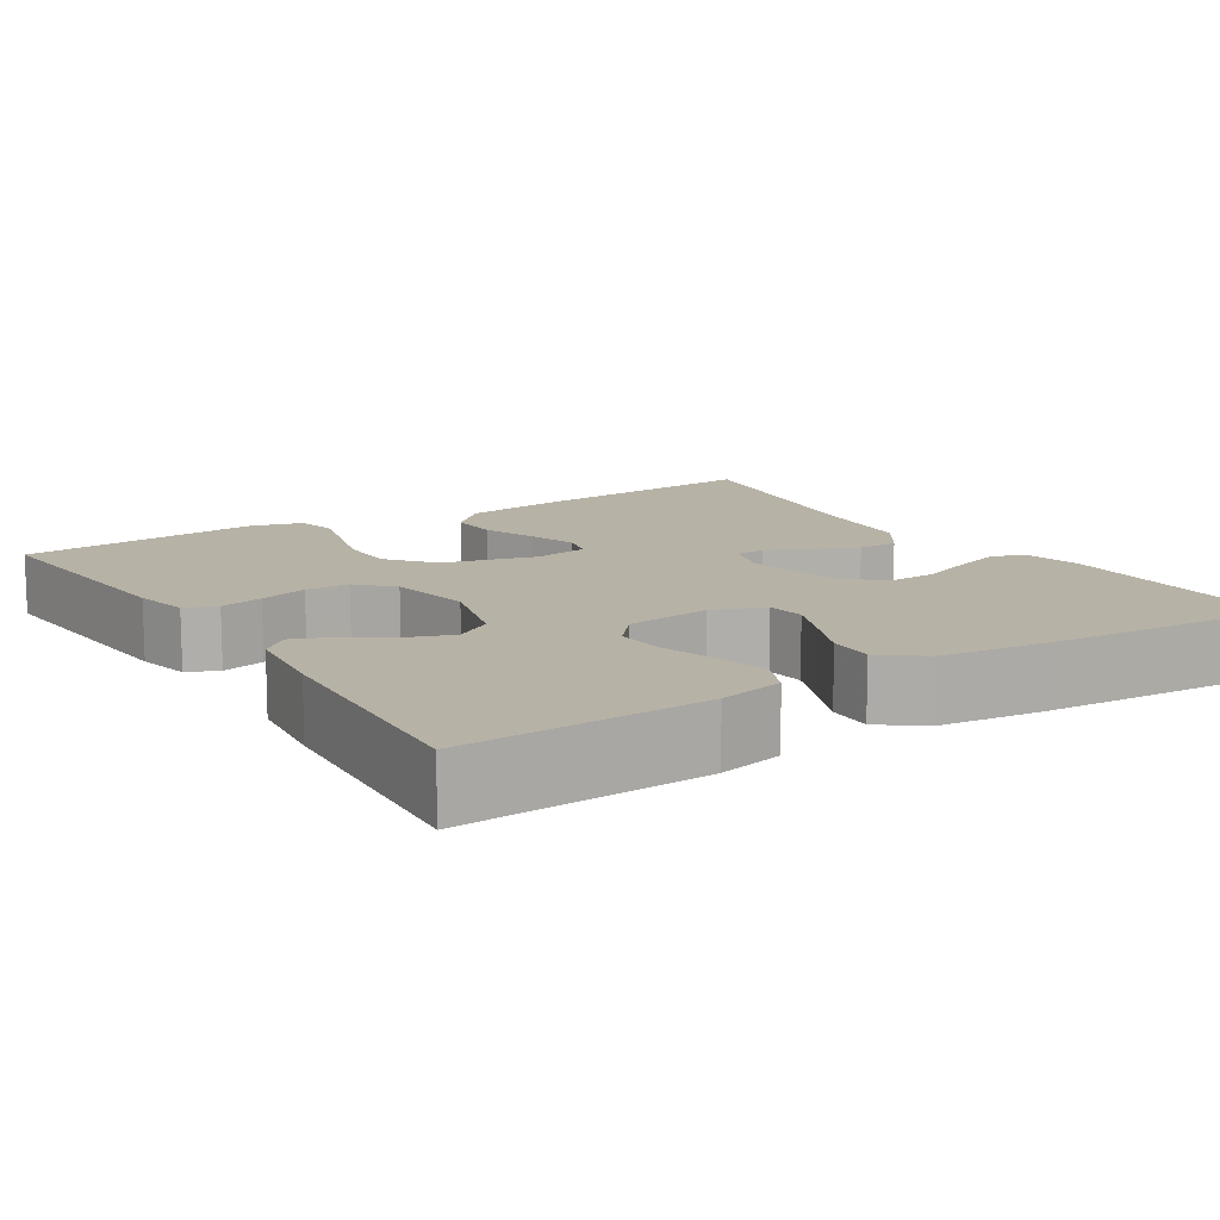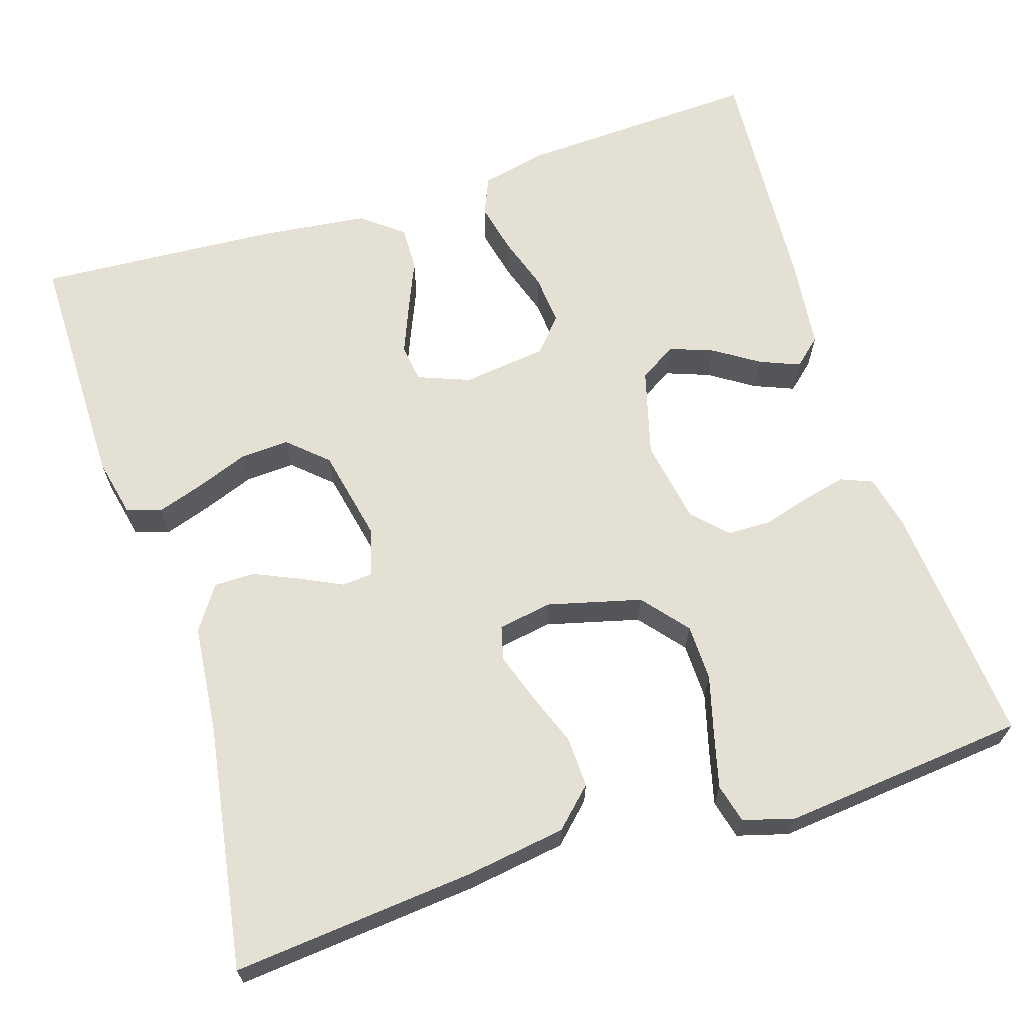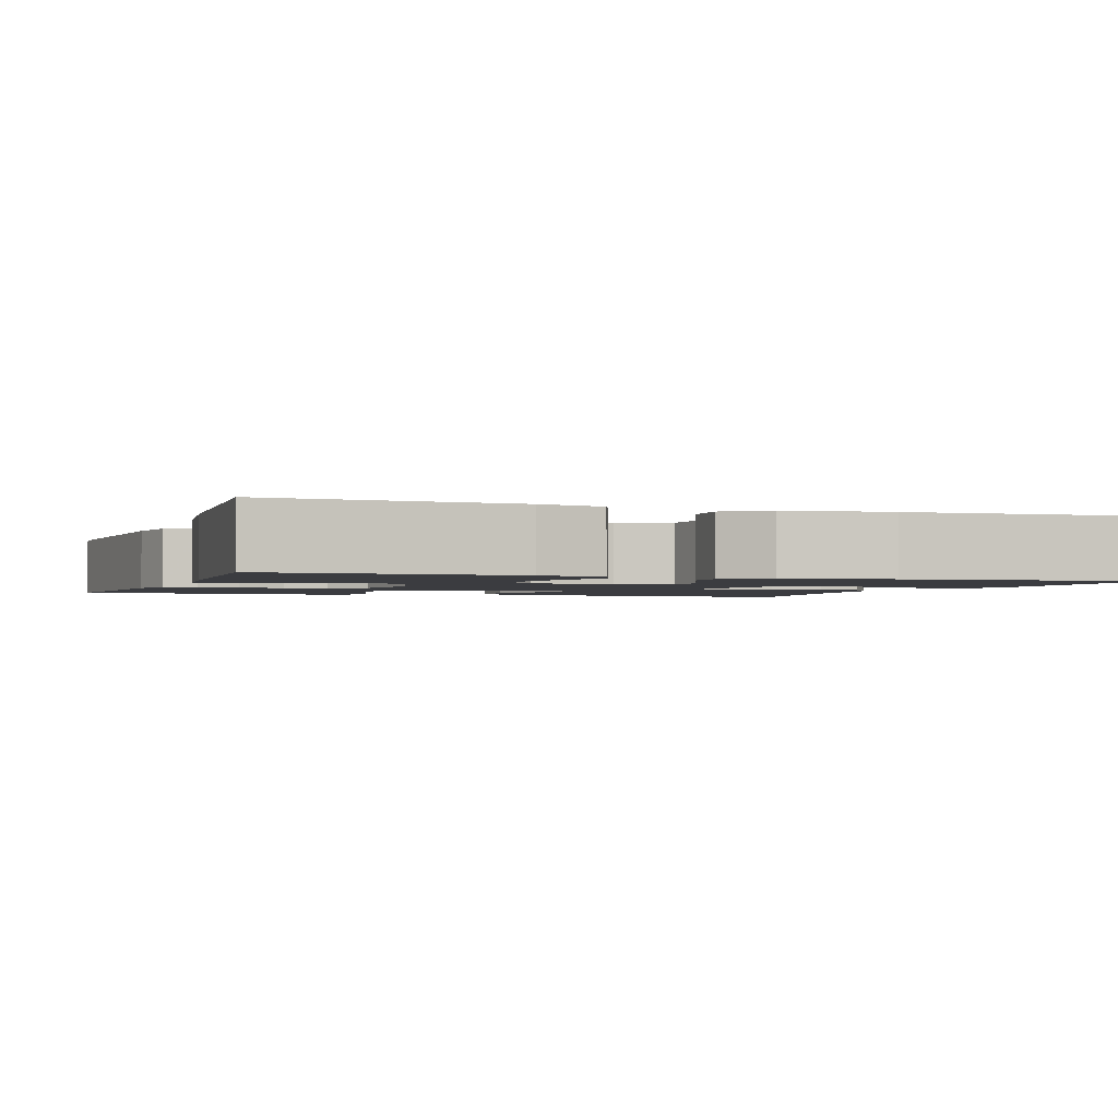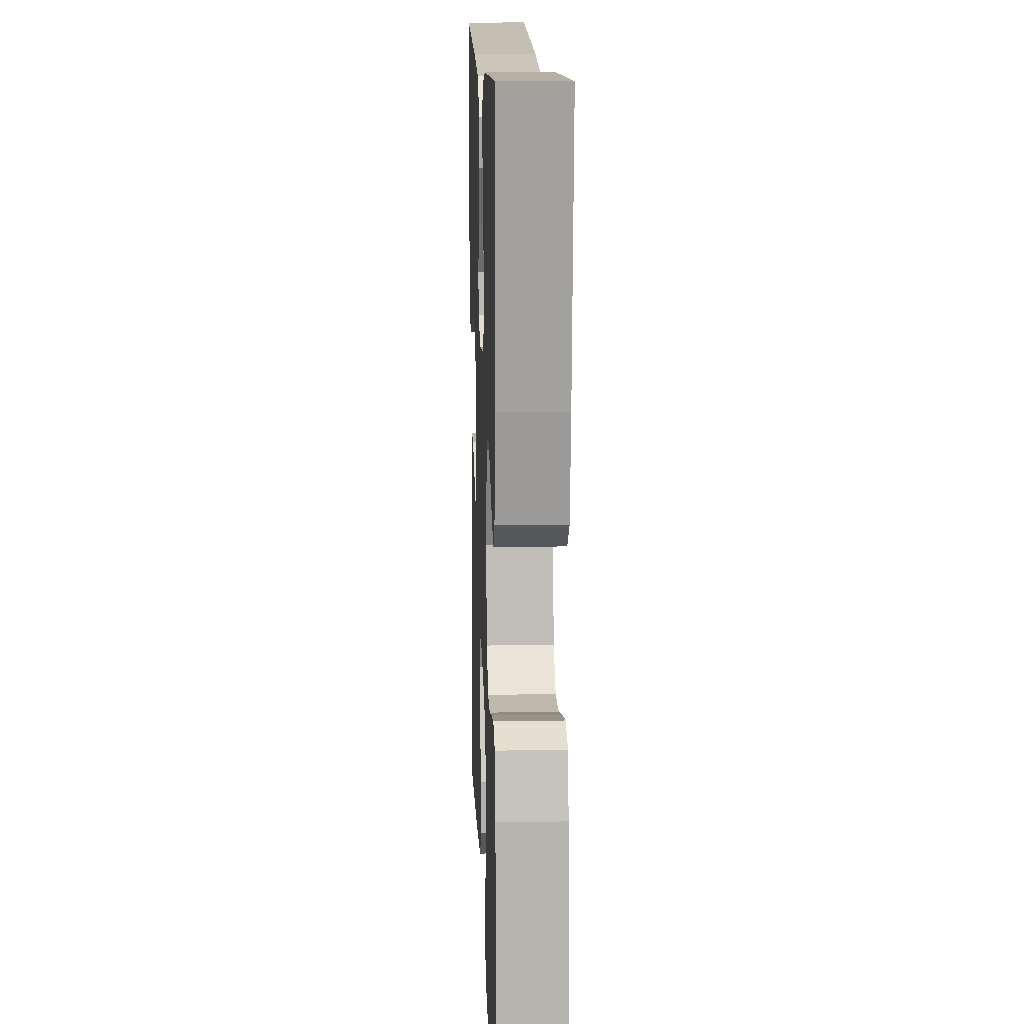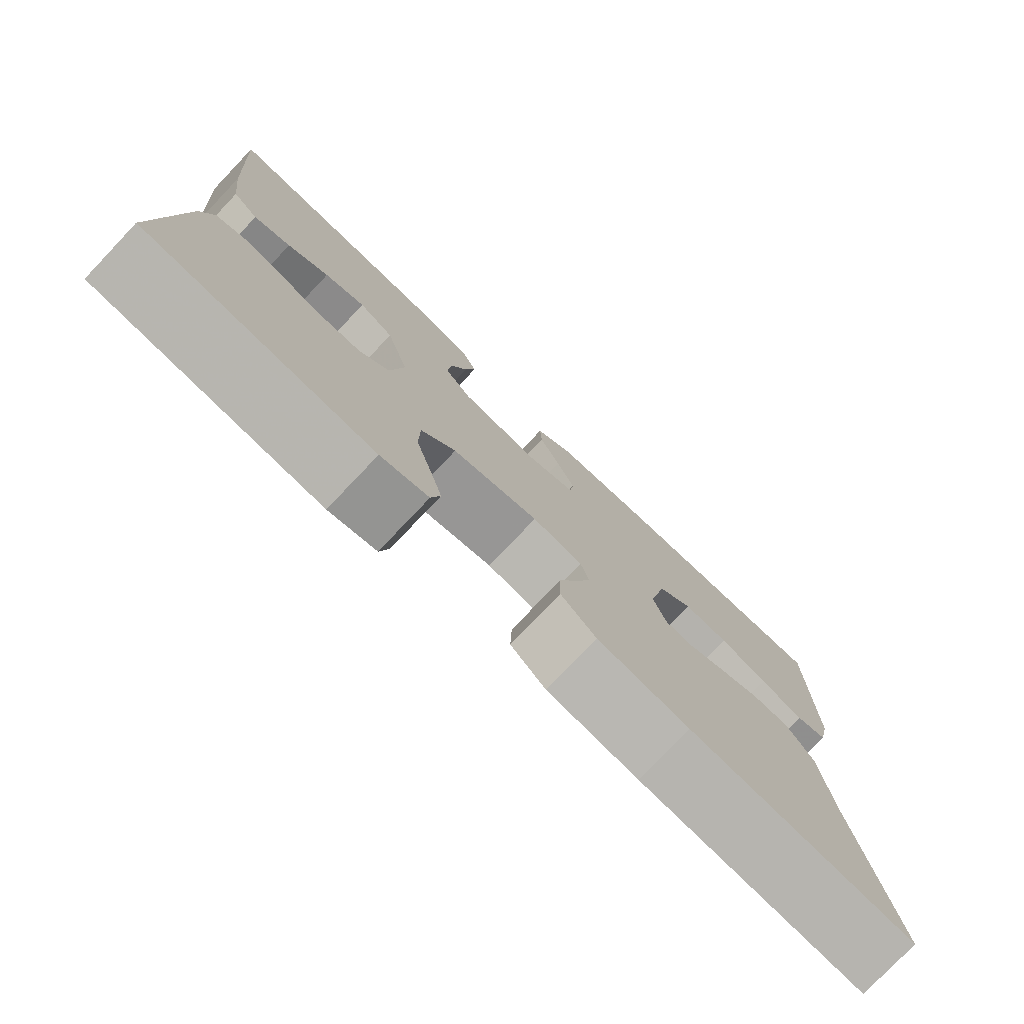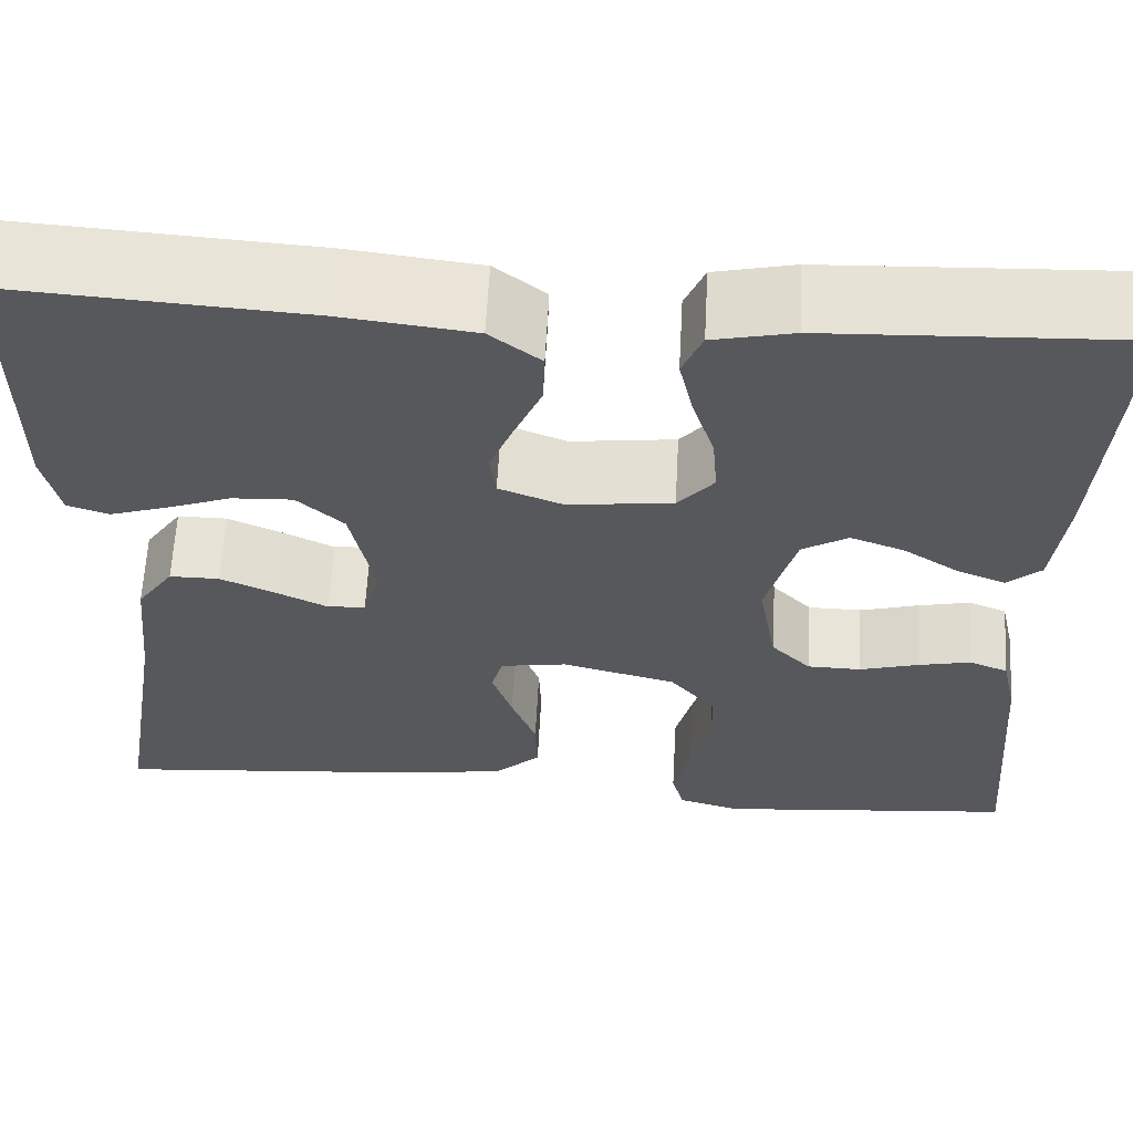
<metadata>
{"format":"obj","ext":"obj","renderer":"f3d","projection":"perspective","resolution":1024,"background":"white","views":[{"elev":12.4,"azim":-32.5,"up":"+Y"},{"elev":65.6,"azim":162.2,"up":"+Y"},{"elev":-2.0,"azim":-19.4,"up":"+Y"},{"elev":14.1,"azim":-92.3,"up":"+Z"},{"elev":-77.9,"azim":-43.6,"up":"+Z"},{"elev":61.7,"azim":-176.9,"up":"+Z"}]}
</metadata>
<code>
v -0.5 0.07 0.5
v -0.2 0.07 0.487
v -0.12 0.07 0.469
v -0.1 0.07 0.422
v -0.114 0.07 0.359
v -0.136 0.07 0.291
v -0.141 0.07 0.229
v -0.105 0.07 0.187
v 0 0.07 0.174
v 0.064 0.07 0.199
v 0.07 0.07 0.246
v 0.046 0.07 0.305
v 0.019 0.07 0.368
v 0.017 0.07 0.424
v 0.068 0.07 0.464
v 0.2 0.07 0.48
v 0.5 0.07 0.5
v 0.5 0.07 0.2
v 0.484 0.07 0.127
v 0.442 0.07 0.113
v 0.384 0.07 0.132
v 0.32 0.07 0.156
v 0.259 0.07 0.159
v 0.212 0.07 0.116
v 0.188 0.07 0
v 0.205 0.07 -0.058
v 0.243 0.07 -0.061
v 0.294 0.07 -0.036
v 0.35 0.07 -0.011
v 0.4 0.07 -0.011
v 0.437 0.07 -0.065
v 0.451 0.07 -0.2
v 0.5 0.07 -0.5
v 0.2 0.07 -0.473
v 0.078 0.07 -0.455
v 0.031 0.07 -0.41
v 0.033 0.07 -0.348
v 0.058 0.07 -0.281
v 0.078 0.07 -0.221
v 0.067 0.07 -0.179
v 0 0.07 -0.168
v -0.115 0.07 -0.198
v -0.161 0.07 -0.254
v -0.162 0.07 -0.324
v -0.142 0.07 -0.397
v -0.125 0.07 -0.463
v -0.137 0.07 -0.511
v -0.2 0.07 -0.529
v -0.5 0.07 -0.5
v -0.476 0.07 -0.2
v -0.461 0.07 -0.133
v -0.422 0.07 -0.117
v -0.369 0.07 -0.129
v -0.31 0.07 -0.146
v -0.256 0.07 -0.145
v -0.216 0.07 -0.104
v -0.198 0.07 0
v -0.228 0.07 0.108
v -0.274 0.07 0.136
v -0.328 0.07 0.116
v -0.383 0.07 0.08
v -0.432 0.07 0.06
v -0.466 0.07 0.09
v -0.479 0.07 0.2
v -0.5 0 0.5
v -0.2 0 0.487
v -0.12 0 0.469
v -0.1 0 0.422
v -0.114 0 0.359
v -0.136 0 0.291
v -0.141 0 0.229
v -0.105 0 0.187
v 0 0 0.174
v 0.064 0 0.199
v 0.07 0 0.246
v 0.046 0 0.305
v 0.019 0 0.368
v 0.017 0 0.424
v 0.068 0 0.464
v 0.2 0 0.48
v 0.5 0 0.5
v 0.5 0 0.2
v 0.484 0 0.127
v 0.442 0 0.113
v 0.384 0 0.132
v 0.32 0 0.156
v 0.259 0 0.159
v 0.212 0 0.116
v 0.188 0 0
v 0.205 0 -0.058
v 0.243 0 -0.061
v 0.294 0 -0.036
v 0.35 0 -0.011
v 0.4 0 -0.011
v 0.437 0 -0.065
v 0.451 0 -0.2
v 0.5 0 -0.5
v 0.2 0 -0.473
v 0.078 0 -0.455
v 0.031 0 -0.41
v 0.033 0 -0.348
v 0.058 0 -0.281
v 0.078 0 -0.221
v 0.067 0 -0.179
v 0 0 -0.168
v -0.115 0 -0.198
v -0.161 0 -0.254
v -0.162 0 -0.324
v -0.142 0 -0.397
v -0.125 0 -0.463
v -0.137 0 -0.511
v -0.2 0 -0.529
v -0.5 0 -0.5
v -0.476 0 -0.2
v -0.461 0 -0.133
v -0.422 0 -0.117
v -0.369 0 -0.129
v -0.31 0 -0.146
v -0.256 0 -0.145
v -0.216 0 -0.104
v -0.198 0 0
v -0.228 0 0.108
v -0.274 0 0.136
v -0.328 0 0.116
v -0.383 0 0.08
v -0.432 0 0.06
v -0.466 0 0.09
v -0.479 0 0.2
f 60 61 62 63
f 59 60 63 64
f 51 52 53 54
f 49 50 51 54
f 49 54 55
f 48 49 55 56
f 44 45 46 47
f 44 47 48 56
f 35 36 37 38
f 35 38 39
f 32 33 34 35
f 32 35 39
f 31 32 39 40
f 27 28 29 30
f 27 30 31 40
f 19 20 21 22
f 17 18 19 22
f 17 22 23
f 16 17 23 24
f 12 13 14 15
f 11 12 15 16
f 10 11 16 24
f 3 4 5 6
f 1 2 3 6
f 59 64 1 6
f 58 59 6 7
f 57 58 7 8
f 43 44 56 57
f 42 43 57 8
f 41 42 8 9
f 26 27 40 41
f 25 26 41 9
f 9 10 24 25
f 127 126 125 124
f 128 127 124 123
f 118 117 116 115
f 118 115 114 113
f 119 118 113
f 120 119 113 112
f 111 110 109 108
f 120 112 111 108
f 102 101 100 99
f 103 102 99
f 99 98 97 96
f 103 99 96
f 104 103 96 95
f 94 93 92 91
f 104 95 94 91
f 86 85 84 83
f 86 83 82 81
f 87 86 81
f 88 87 81 80
f 79 78 77 76
f 80 79 76 75
f 88 80 75 74
f 70 69 68 67
f 70 67 66 65
f 70 65 128 123
f 71 70 123 122
f 72 71 122 121
f 121 120 108 107
f 72 121 107 106
f 73 72 106 105
f 105 104 91 90
f 73 105 90 89
f 89 88 74 73
f 1 65 66 2
f 2 66 67 3
f 3 67 68 4
f 4 68 69 5
f 5 69 70 6
f 6 70 71 7
f 7 71 72 8
f 8 72 73 9
f 9 73 74 10
f 10 74 75 11
f 11 75 76 12
f 12 76 77 13
f 13 77 78 14
f 14 78 79 15
f 15 79 80 16
f 16 80 81 17
f 17 81 82 18
f 18 82 83 19
f 19 83 84 20
f 20 84 85 21
f 21 85 86 22
f 22 86 87 23
f 23 87 88 24
f 24 88 89 25
f 25 89 90 26
f 26 90 91 27
f 27 91 92 28
f 28 92 93 29
f 29 93 94 30
f 30 94 95 31
f 31 95 96 32
f 32 96 97 33
f 33 97 98 34
f 34 98 99 35
f 35 99 100 36
f 36 100 101 37
f 37 101 102 38
f 38 102 103 39
f 39 103 104 40
f 40 104 105 41
f 41 105 106 42
f 42 106 107 43
f 43 107 108 44
f 44 108 109 45
f 45 109 110 46
f 46 110 111 47
f 47 111 112 48
f 48 112 113 49
f 49 113 114 50
f 50 114 115 51
f 51 115 116 52
f 52 116 117 53
f 53 117 118 54
f 54 118 119 55
f 55 119 120 56
f 56 120 121 57
f 57 121 122 58
f 58 122 123 59
f 59 123 124 60
f 60 124 125 61
f 61 125 126 62
f 62 126 127 63
f 63 127 128 64
f 64 128 65 1

</code>
